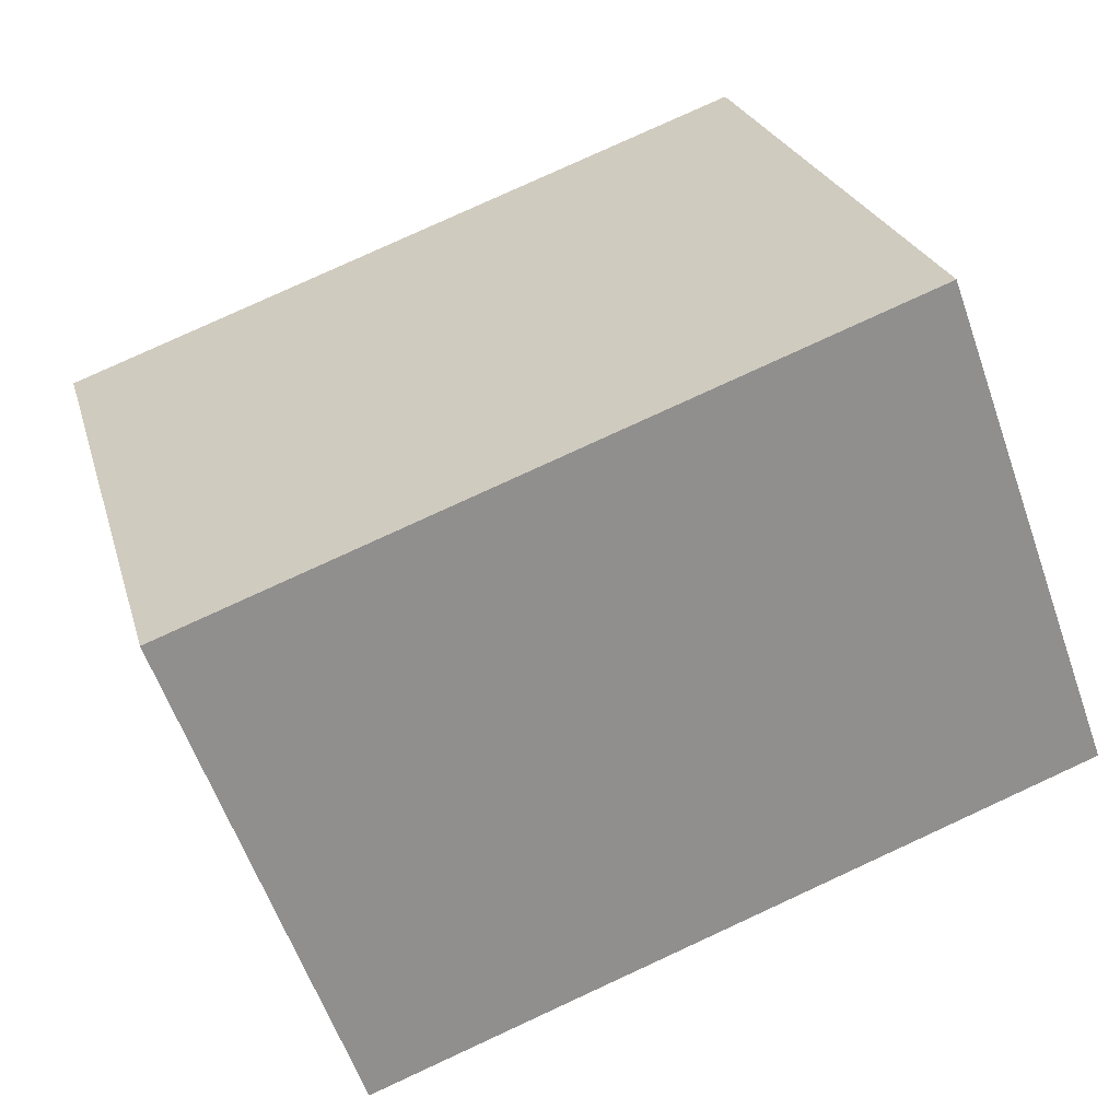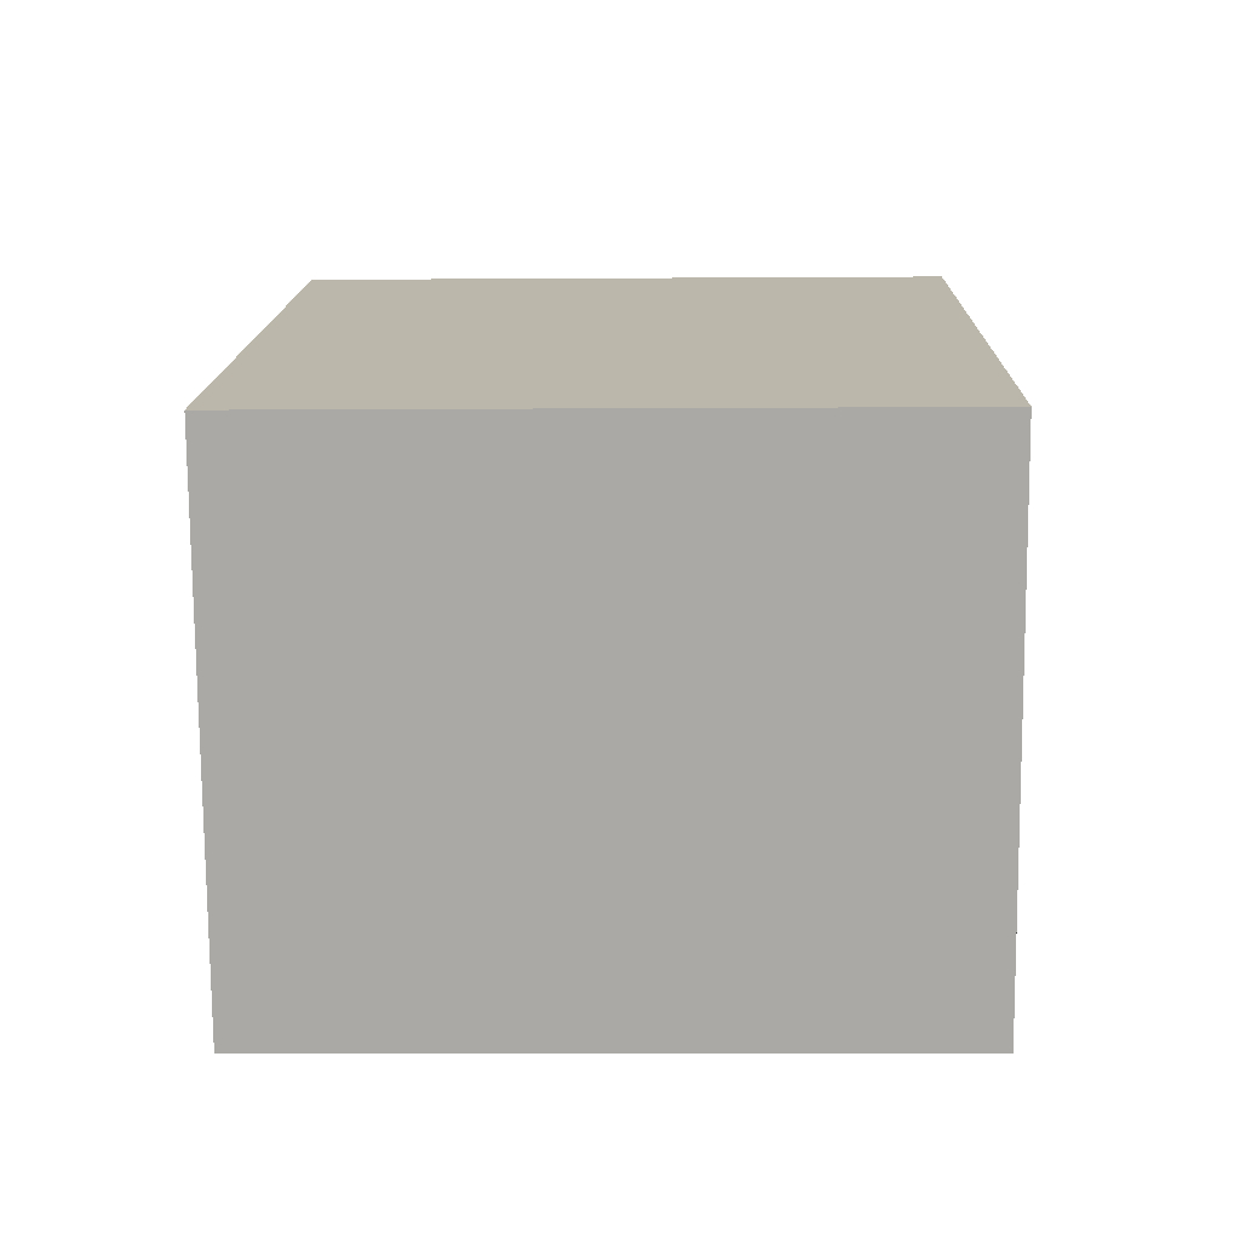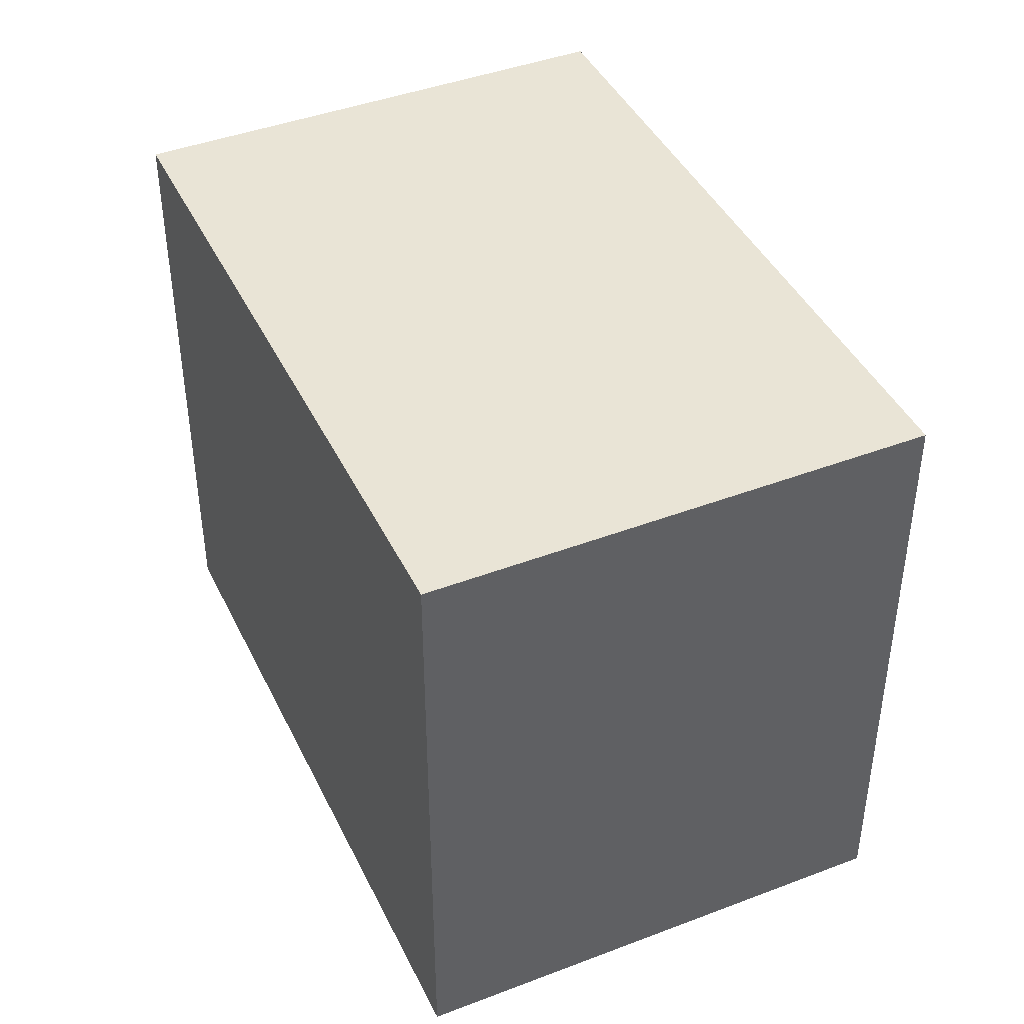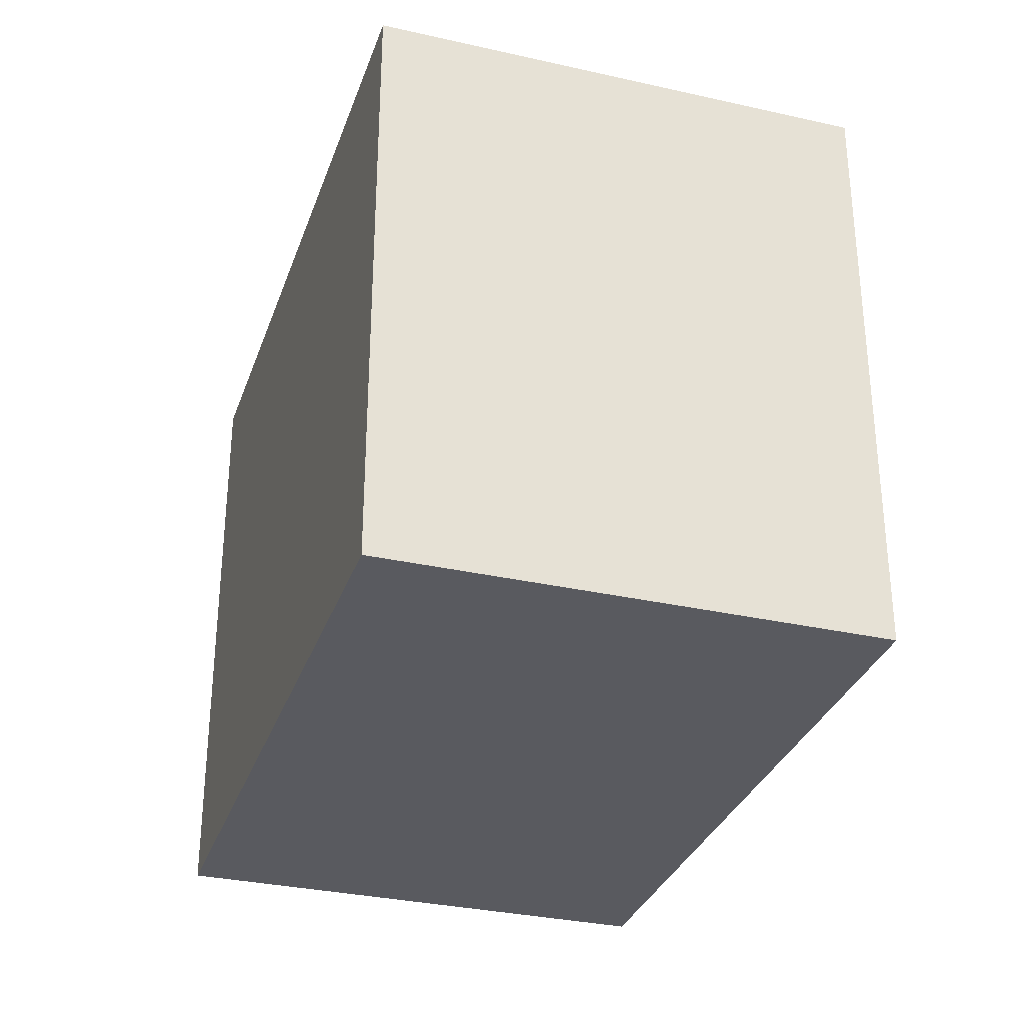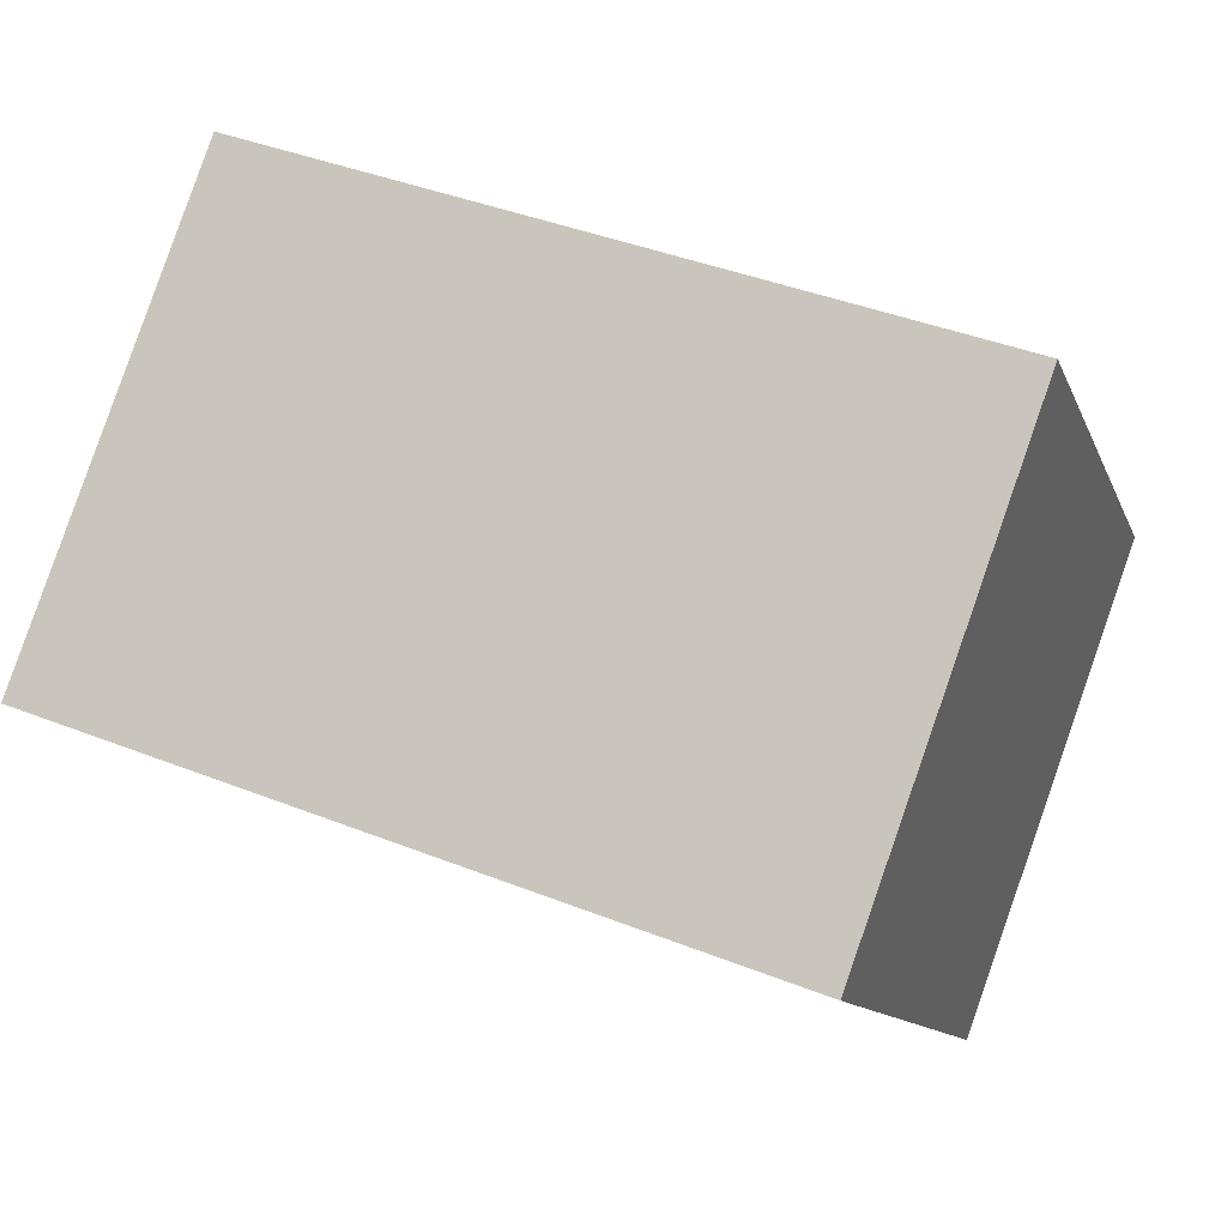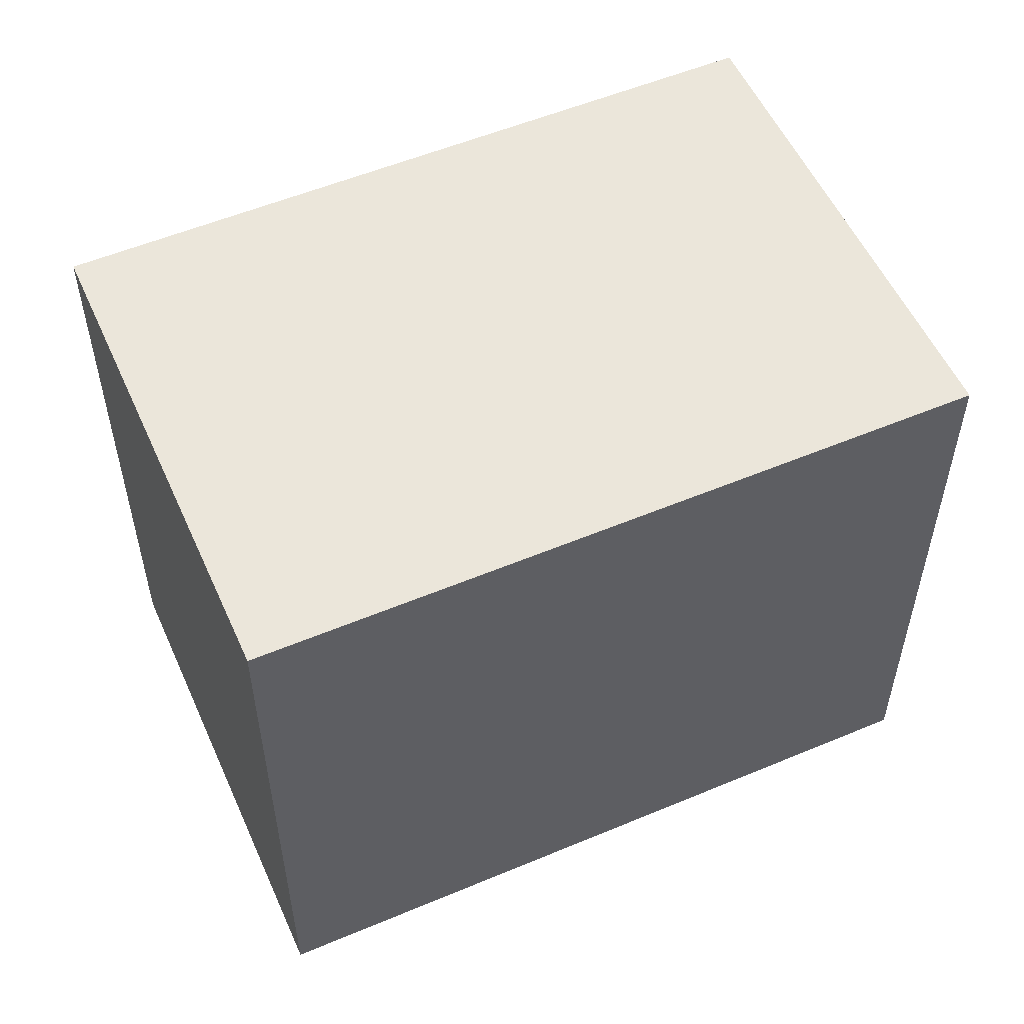
<metadata>
{"format":"obj","ext":"obj","renderer":"f3d","projection":"perspective","resolution":1024,"background":"white","views":[{"elev":24.7,"azim":165.3,"up":"+Z"},{"elev":-5.8,"azim":91.3,"up":"+Z"},{"elev":42.7,"azim":85.6,"up":"+Y"},{"elev":-31.9,"azim":92.4,"up":"+Y"},{"elev":-11.4,"azim":15.6,"up":"+Z"},{"elev":54.7,"azim":176.1,"up":"+Y"}]}
</metadata>
<code>
v  3.373 2.413 0.869
v  0 2.413 1.478e-16
v  0.676 2.413 1.853
v  2.697 2.413 -0.984
v  0.676 -1.135e-16 1.853
v  3.373 -5.321e-17 0.869
v  2.697 6.025e-17 -0.984
v  0 0 0
g defaultobject
f 1 2 3
f 2 1 4
f 5 1 3
f 1 5 6
f 6 4 1
f 4 6 7
f 7 2 4
f 2 7 8
f 8 3 2
f 3 8 5
f 8 6 5
f 6 8 7

</code>
